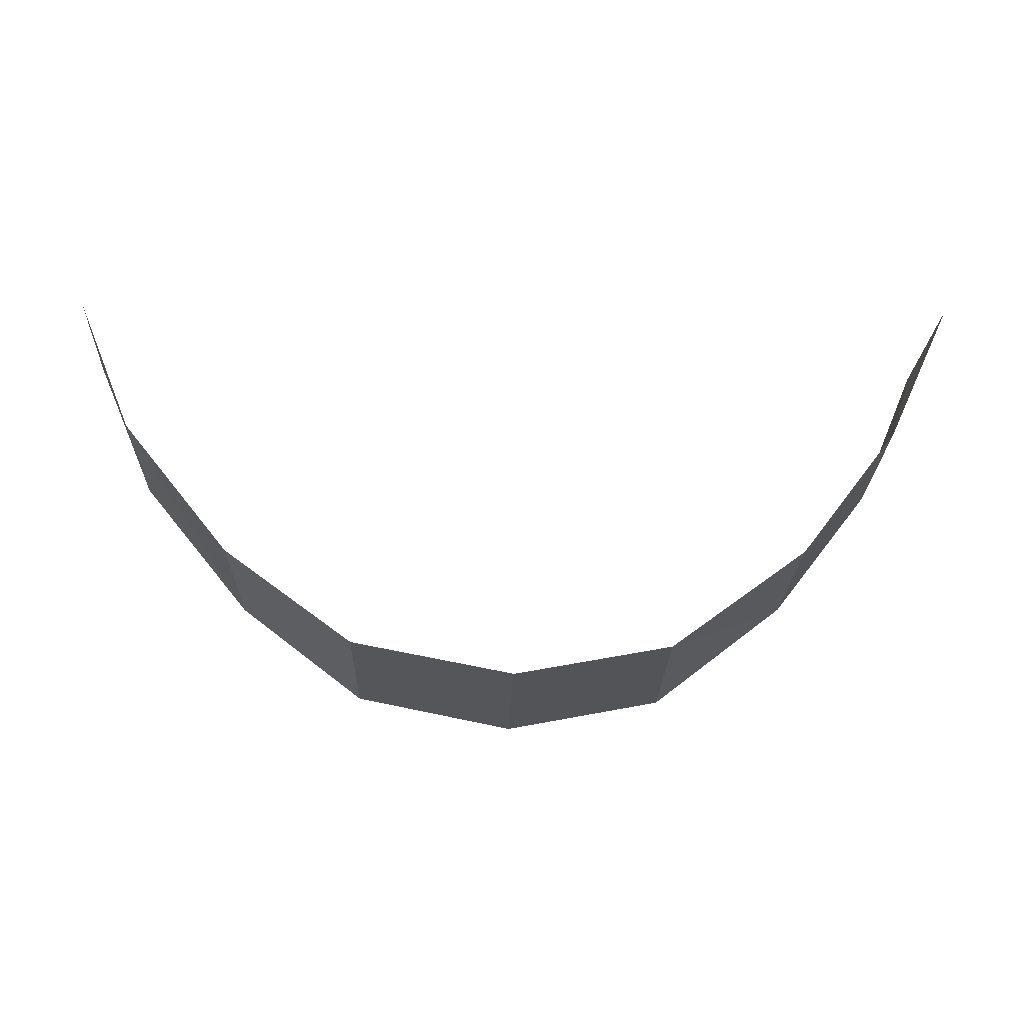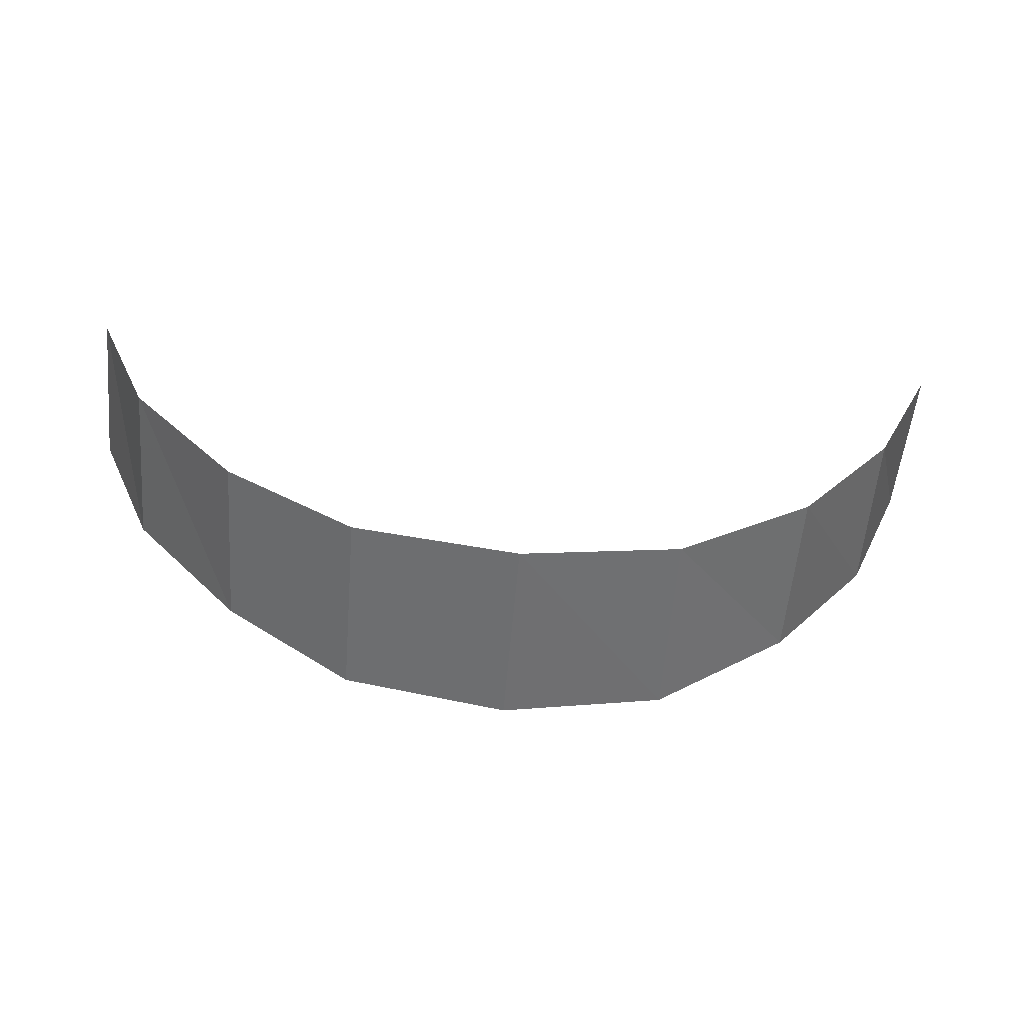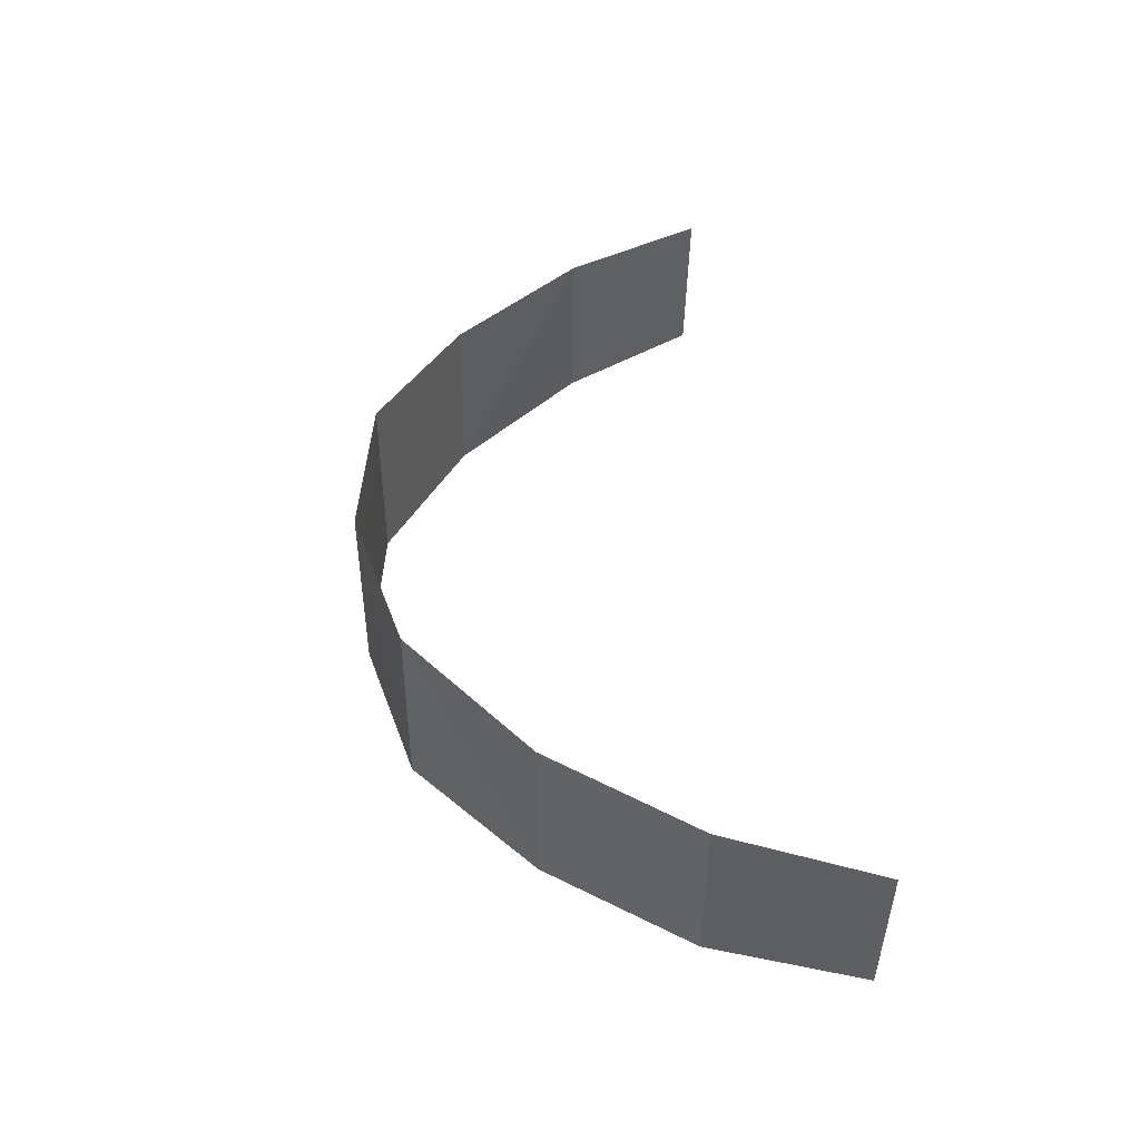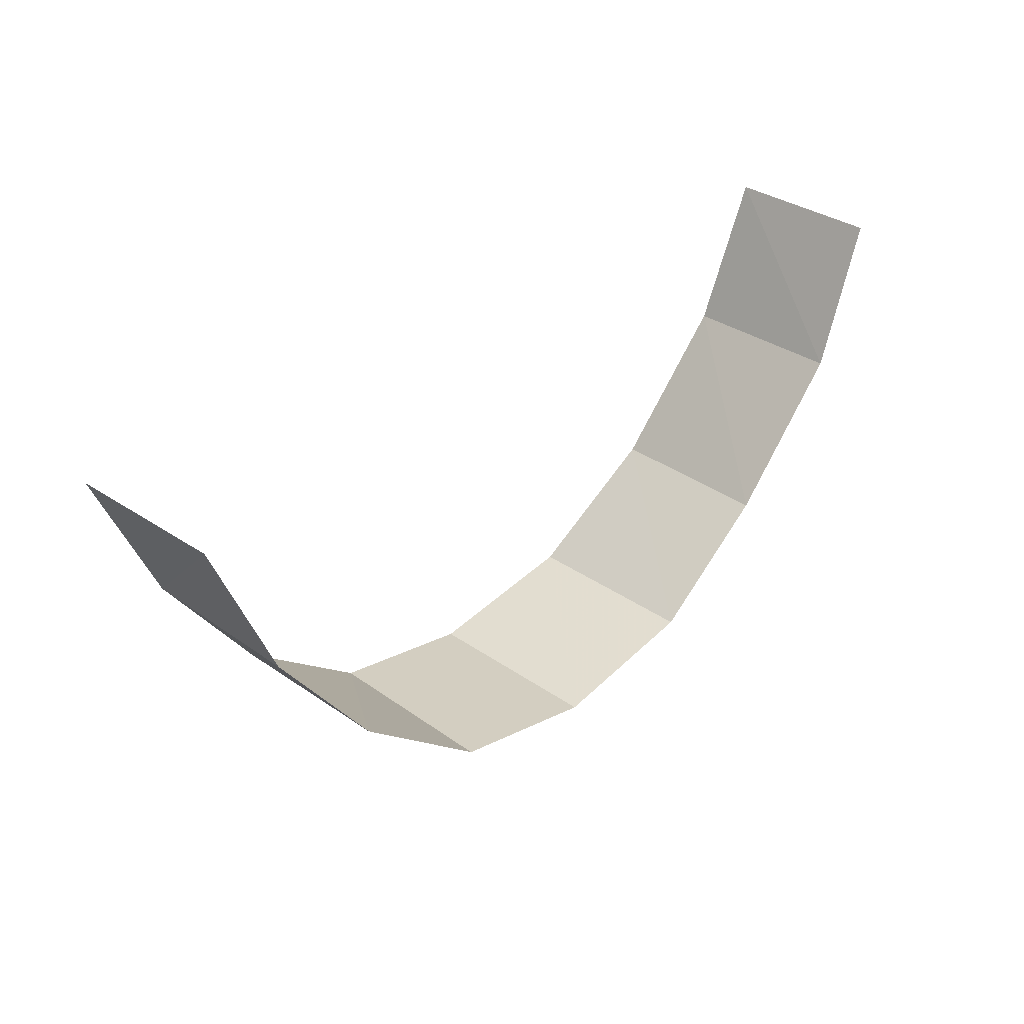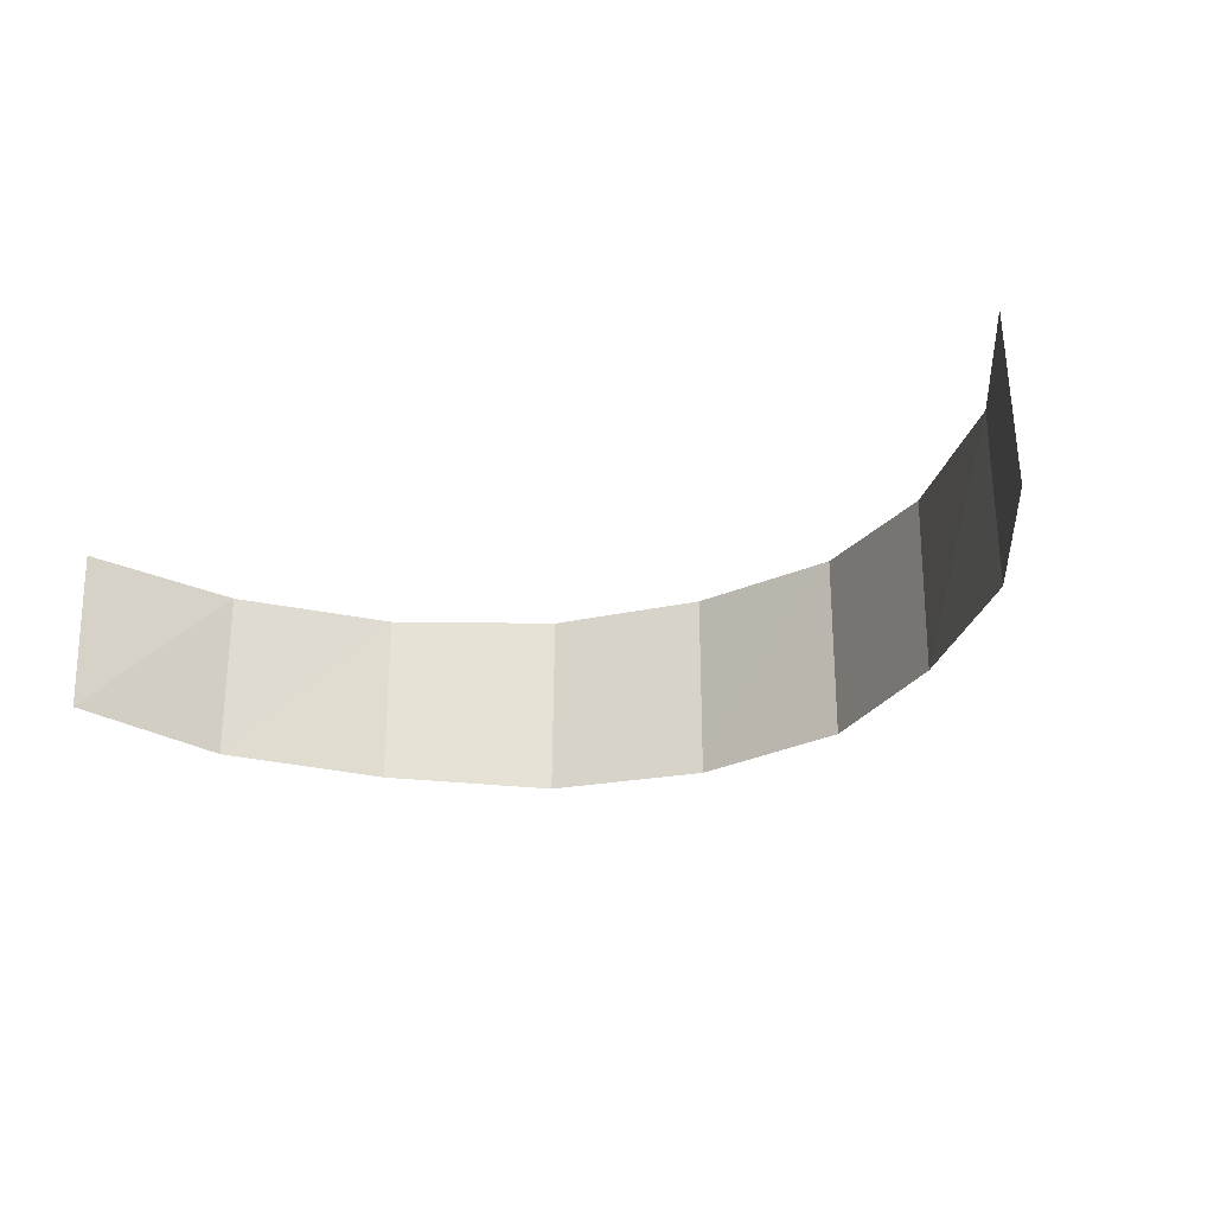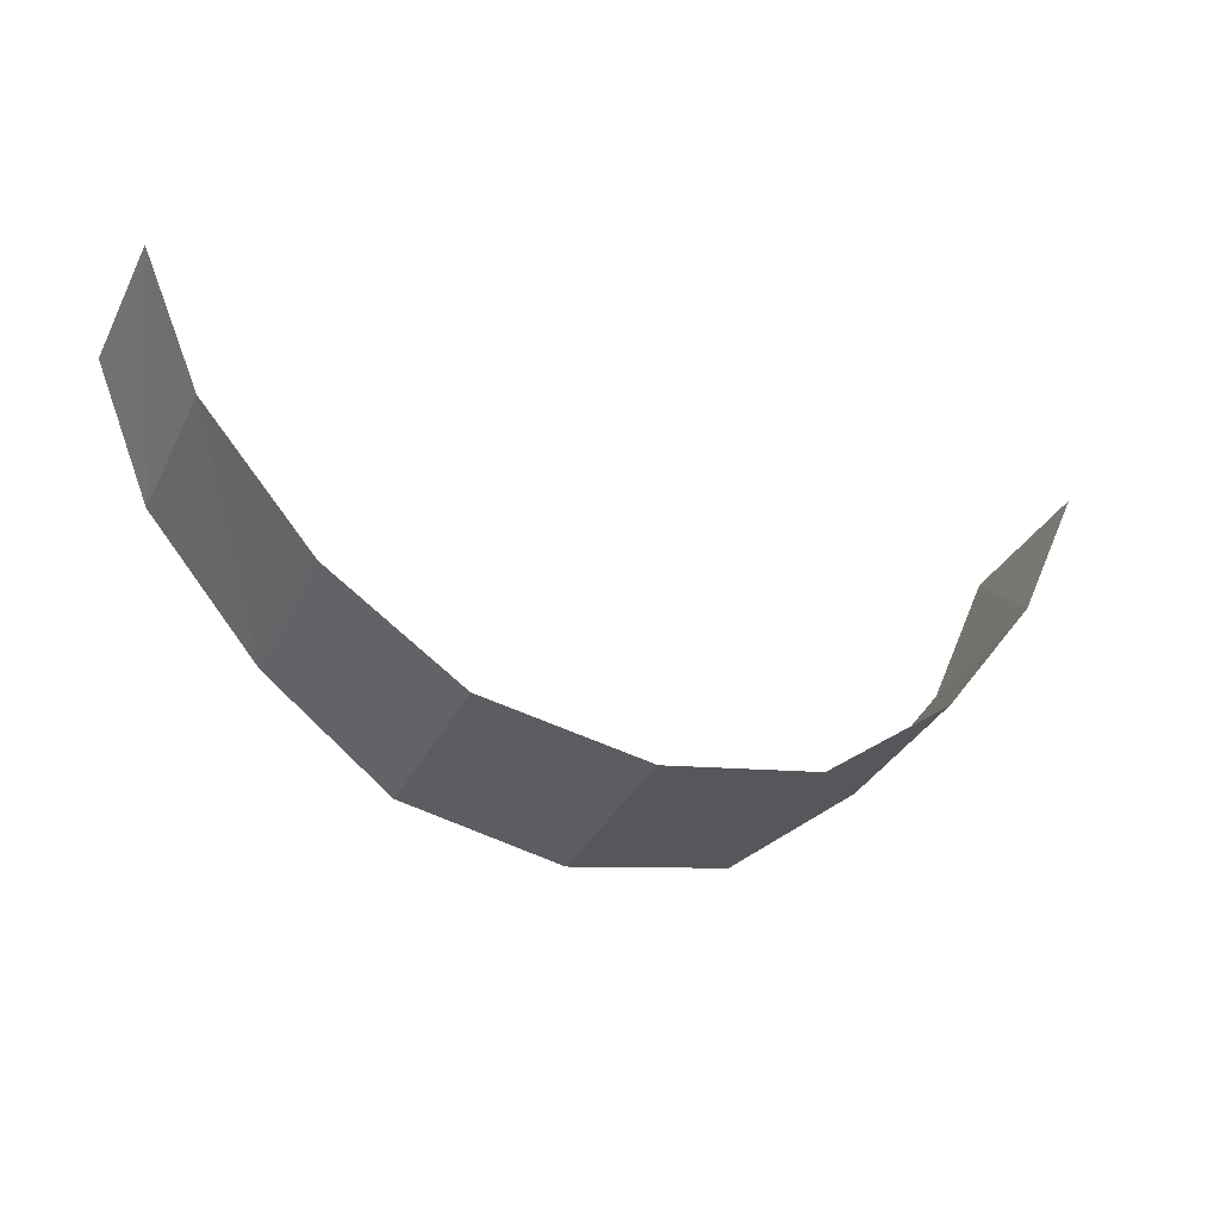
<metadata>
{"format":"obj","ext":"obj","renderer":"f3d","projection":"perspective","resolution":1024,"background":"white","views":[{"elev":-22.4,"azim":178.4,"up":"+Z"},{"elev":-55.1,"azim":175.4,"up":"+Z"},{"elev":46.0,"azim":-98.4,"up":"+Y"},{"elev":32.4,"azim":-45.7,"up":"+Z"},{"elev":-26.4,"azim":27.2,"up":"+Y"},{"elev":-33.6,"azim":156.6,"up":"+Z"}]}
</metadata>
<code>
v 443.8 765.2 -176.4
v 541 741.6 -196.7
v 522.9 768.3 -210.6
v 477.8 741.6 -210.9
v 522.9 741.5 -210.6
v 434.2 764.7 -155.4
v 565.6 764.6 -155.4
v 557.1 765.1 -176.3
v 458.4 741.5 -195.8
v 566 741.7 -155.8
v 478.1 768.5 -210.9
v 458.4 766.6 -195.8
v 541.3 766.5 -196.4
v 443.7 740.9 -176.5
v 500.3 741.5 -215.3
v 500.2 769.1 -215.3
v 434.9 741.7 -155.6
v 557.2 740.8 -176.5
f 10 18 7
f 7 18 8
f 18 2 8
f 8 2 13
f 2 5 13
f 13 5 3
f 5 15 3
f 3 15 16
f 15 4 16
f 16 4 11
f 4 9 11
f 11 9 12
f 9 14 12
f 12 14 1
f 14 17 1
f 1 17 6

</code>
